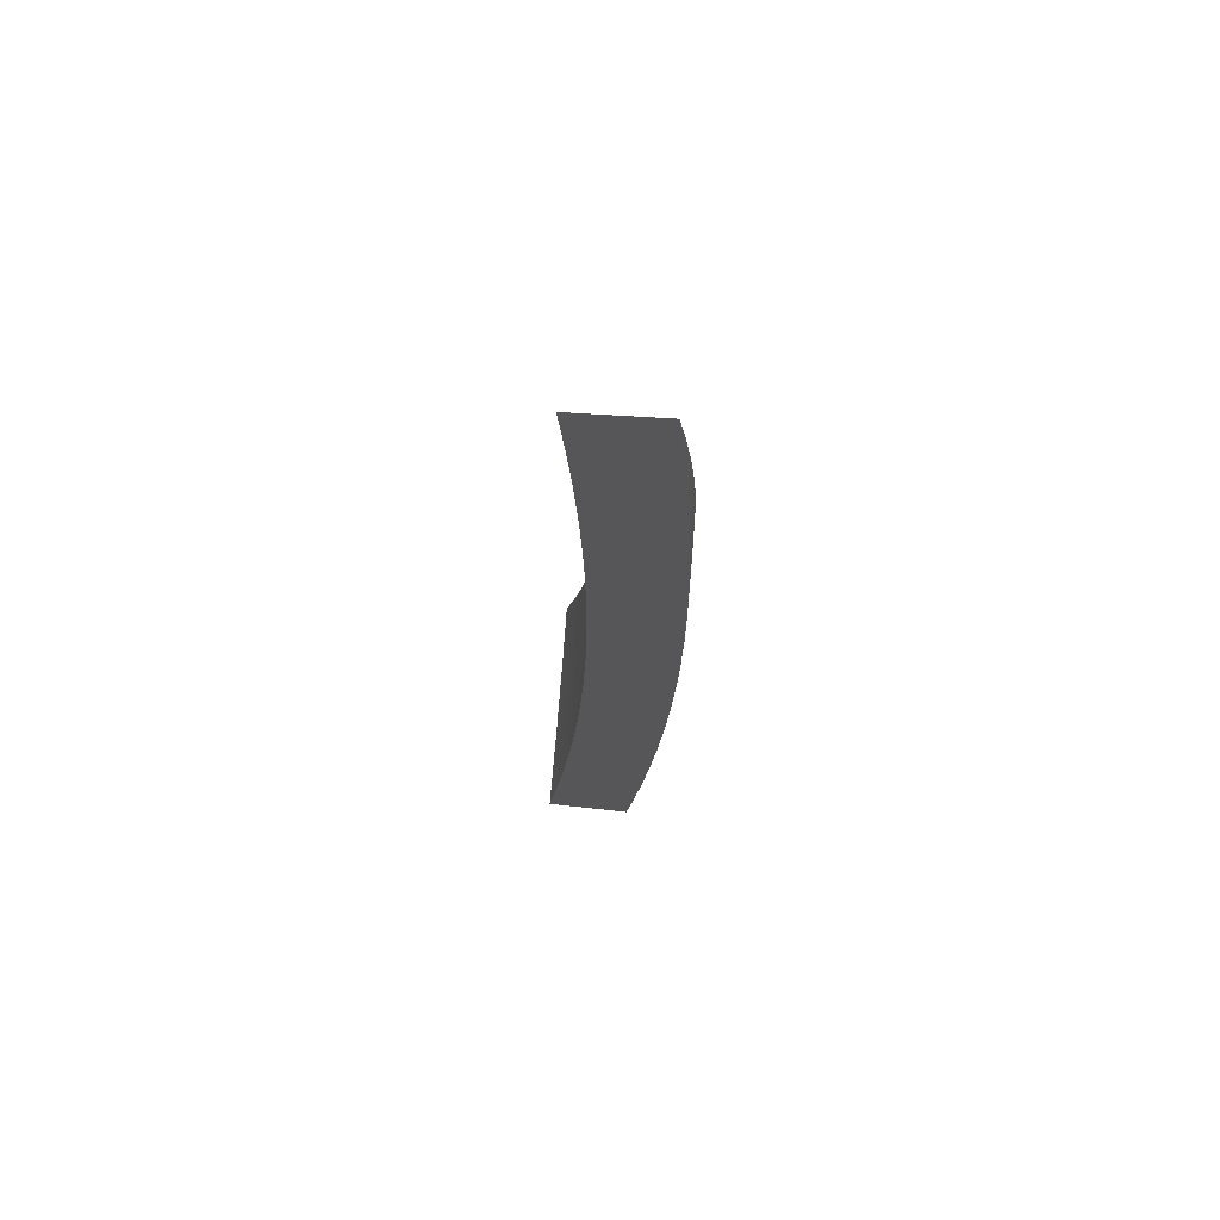
<metadata>
{"format":"stl","ext":"stl","renderer":"f3d","projection":"perspective","resolution":1024,"background":"white","views":[{"elev":33.7,"azim":-83.6,"up":"+Y"}]}
</metadata>
<code>
# stl→obj: 416 verts, 828 faces
v 1.218 -1.452 11.48
v 1.299 -1.548 11.46
v 1.294 -1.468 11.47
v 1.332 -1.519 11.46
v 1.365 -1.49 11.46
v 1.331 -1.436 11.47
v 1.397 -1.459 11.46
v 1.367 -1.404 11.47
v 1.429 -1.429 11.46
v 1.401 -1.37 11.47
v 1.459 -1.397 11.46
v 1.428 -1.344 11.47
v 1.49 -1.365 11.46
v 1.454 -1.317 11.47
v 1.519 -1.332 11.46
v 1.479 -1.29 11.47
v 1.548 -1.299 11.46
v 1.452 -1.219 11.48
v 1.357 -1.138 11.5
v 1.382 -1.205 11.49
v 1.431 -1.247 11.48
v 1.261 -1.058 11.52
v 1.285 -1.12 11.51
v 1.333 -1.163 11.5
v 1.358 -1.231 11.49
v 1.406 -1.274 11.48
v 1.381 -1.3 11.48
v 1.165 -0.9772 11.54
v 1.188 -1.036 11.53
v 1.236 -1.078 11.52
v 1.263 -1.144 11.51
v 1.31 -1.187 11.5
v 1.287 -1.211 11.5
v 1.334 -1.256 11.49
v 1.309 -1.28 11.49
v 1.355 -1.325 11.48
v 1.322 -1.357 11.48
v 1.068 -0.8964 11.56
v 1.091 -0.9514 11.55
v 1.139 -0.9936 11.54
v 1.167 -1.058 11.53
v 1.215 -1.101 11.52
v 1.193 -1.123 11.52
v 1.24 -1.167 11.51
v 1.217 -1.19 11.51
v 1.263 -1.235 11.5
v 1.232 -1.265 11.5
v 1.277 -1.311 11.49
v 1.243 -1.342 11.49
v 1.287 -1.389 11.48
v 1.252 -1.419 11.48
v 1.043 -0.9093 11.56
v 0.9718 -0.8155 11.57
v 0.9465 -0.8253 11.58
v 0.8984 -0.7834 11.58
v 0.9302 -0.8428 11.58
v 0.8829 -0.8 11.58
v 0.9136 -0.86 11.58
v 0.8672 -0.8163 11.58
v 0.8967 -0.8768 11.58
v 0.8511 -0.8323 11.58
v 0.8744 -0.8981 11.58
v 0.8299 -0.8525 11.58
v 0.8515 -0.9189 11.58
v 0.8083 -0.8722 11.58
v 0.8282 -0.939 11.58
v 0.7861 -0.8913 11.58
v 0.8154 -0.9718 11.57
v 0.7344 -0.8752 11.59
v 0.7441 -0.8437 11.59
v 0.7021 -0.7961 11.6
v 0.7219 -0.779 11.6
v 0.6788 -0.7325 11.6
v 0.697 -0.716 11.6
v 0.6529 -0.6706 11.61
v 0.6695 -0.6547 11.61
v 0.6243 -0.6105 11.61
v 0.6361 -0.5988 11.61
v 0.5901 -0.5555 11.62
v 0.6008 -0.5444 11.62
v 0.5541 -0.502 11.62
v 0.5638 -0.4916 11.62
v 0.4689 -0.4089 11.63
v 0.4874 -0.409 11.63
v 0.3901 -0.3273 11.64
v 0.8752 -0.7344 11.59
v 0.8503 -0.7415 11.59
v 0.8357 -0.7572 11.59
v 0.8208 -0.7726 11.59
v 0.8056 -0.7878 11.59
v 0.7856 -0.8069 11.59
v 0.7651 -0.8256 11.59
v 0.8024 -0.6997 11.6
v 0.7785 -0.6532 11.6
v 0.7545 -0.6579 11.6
v 0.7067 -0.6162 11.61
v 0.7416 -0.6719 11.6
v 0.6946 -0.6293 11.61
v 0.7283 -0.6856 11.6
v 0.6822 -0.6421 11.61
v 0.7148 -0.699 11.6
v 0.6816 -0.5719 11.61
v 0.659 -0.5746 11.61
v 0.6477 -0.5868 11.61
v 0.6113 -0.5331 11.62
v 0.5845 -0.4905 11.62
v 0.3744 -0.3264 11.64
v 0.2927 -0.2456 11.64
v 0.2802 -0.2443 11.64
v 0.1952 -0.1638 11.65
v 0.1864 -0.1625 11.65
v 0.09765 -0.08194 11.65
v 0.09299 -0.08109 11.65
v -6.919e-16 -8.286e-32 11.65
v 0.1638 -0.1952 11.65
v 0.1631 -0.1849 11.65
v 0.08194 -0.09766 11.65
v 0.08137 -0.09226 11.65
v 0.2452 -0.278 11.64
v 0.2456 -0.2927 11.64
v 0.3276 -0.3714 11.64
v 0.3273 -0.3901 11.64
v 0.4103 -0.4652 11.63
v 0.409 -0.4874 11.63
v 0.4933 -0.5594 11.62
v 0.4905 -0.5845 11.62
v 0.535 -0.6066 11.62
v 0.5719 -0.6816 11.61
v 0.5766 -0.6538 11.61
v 0.6184 -0.7012 11.61
v 0.5929 -0.6398 11.61
v 0.6358 -0.6861 11.61
v 0.6088 -0.6253 11.61
v 0.6532 -0.7784 11.6
v 0.6602 -0.7486 11.6
v 0.9125 -1.035 11.56
v 0.8963 -1.068 11.56
v 0.9548 -1.083 11.55
v 0.9771 -1.164 11.54
v 0.9971 -1.131 11.54
v 1.039 -1.179 11.53
v 1.025 -1.106 11.54
v 1.069 -1.153 11.53
v 1.053 -1.081 11.54
v 1.097 -1.127 11.53
v 1.08 -1.056 11.54
v 1.125 -1.1 11.53
v 1.1 -1.035 11.54
v 1.147 -1.079 11.53
v 1.12 -1.015 11.54
v 1.058 -1.261 11.52
v 1.082 -1.227 11.52
v 1.112 -1.2 11.52
v 1.142 -1.173 11.52
v 1.171 -1.145 11.52
v 1.124 -1.275 11.51
v 1.138 -1.356 11.5
v 1.167 -1.323 11.5
v 1.209 -1.371 11.49
v 1.2 -1.294 11.5
v 0.09139 -0.0828 11.65
v 0.08976 -0.08449 11.65
v 0.0881 -0.08615 11.65
v 0.08591 -0.08824 11.65
v 0.08366 -0.09028 11.65
v 1.156 -1.247 11.51
v 1.187 -1.219 11.51
v 0.9817 -1.059 11.55
v 1.008 -1.035 11.55
v 1.034 -1.011 11.55
v 1.053 -0.9914 11.55
v 1.072 -0.9716 11.55
v 0.9382 -1.012 11.56
v 0.9634 -0.9896 11.56
v 0.988 -0.9661 11.56
v 1.007 -0.9475 11.56
v 1.025 -0.9286 11.56
v 0.55 -0.5935 11.62
v 0.5648 -0.5801 11.62
v 0.5792 -0.5664 11.62
v 0.5072 -0.5473 11.62
v 0.5208 -0.535 11.62
v 0.5341 -0.5223 11.62
v 0.5442 -0.5123 11.62
v 0.4219 -0.4552 11.63
v 0.4332 -0.4449 11.63
v 0.4442 -0.4344 11.63
v 0.4526 -0.426 11.63
v 0.4608 -0.4175 11.63
v 0.3368 -0.3634 11.64
v 0.3458 -0.3552 11.64
v 0.3547 -0.3468 11.64
v 0.3614 -0.3401 11.64
v 0.3679 -0.3333 11.64
v 0.2521 -0.272 11.64
v 0.2588 -0.2659 11.64
v 0.2654 -0.2596 11.64
v 0.2705 -0.2546 11.64
v 0.2754 -0.2495 11.64
v 0.1677 -0.181 11.65
v 0.1722 -0.1769 11.65
v 0.1766 -0.1727 11.65
v 0.1799 -0.1694 11.65
v 0.1832 -0.166 11.65
v 0.7413 -0.7614 11.6
v 0.7602 -0.7434 11.6
v 0.7745 -0.7291 11.6
v 0.7886 -0.7145 11.6
v 1.53 -1.284 11.33
v 1.435 -1.204 11.35
v 1.341 -1.125 11.37
v 1.246 -1.046 11.39
v 1.151 -0.9658 11.41
v 1.056 -0.886 11.43
v 0.9606 -0.806 11.44
v 0.8651 -0.7259 11.45
v 0.7695 -0.6456 11.47
v 0.6737 -0.5653 11.48
v 0.5778 -0.4848 11.49
v 0.4817 -0.4042 11.5
v 0.3856 -0.3235 11.5
v 0.2893 -0.2428 11.51
v 0.193 -0.1619 11.51
v 0.09652 -0.08099 11.51
v -6.837e-16 -8.185e-32 11.52
v 1.462 -1.275 11.34
v 1.501 -1.317 11.33
v 1.437 -1.302 11.34
v 1.472 -1.349 11.33
v 1.411 -1.328 11.34
v 1.443 -1.381 11.33
v 1.385 -1.354 11.34
v 1.412 -1.412 11.32
v 1.351 -1.387 11.34
v 1.381 -1.442 11.32
v 1.316 -1.419 11.34
v 1.349 -1.472 11.32
v 1.279 -1.451 11.34
v 1.317 -1.501 11.32
v 1.284 -1.53 11.32
v 1.204 -1.435 11.35
v 1.237 -1.403 11.35
v 1.272 -1.373 11.35
v 1.306 -1.342 11.35
v 1.34 -1.31 11.35
v 1.365 -1.285 11.35
v 1.39 -1.259 11.35
v 1.414 -1.233 11.35
v 1.366 -1.191 11.36
v 1.318 -1.149 11.37
v 1.27 -1.107 11.38
v 1.248 -1.131 11.38
v 1.201 -1.088 11.39
v 1.18 -1.11 11.39
v 1.133 -1.067 11.4
v 1.112 -1.088 11.4
v 1.067 -1.043 11.41
v 1.041 -1.069 11.41
v 0.9964 -1.023 11.42
v 0.9704 -1.047 11.42
v 0.9274 -1.001 11.43
v 0.902 -1.023 11.43
v 0.8186 -0.9281 11.44
v 0.806 -0.9605 11.44
v 0.777 -0.881 11.45
v 0.7259 -0.865 11.45
v 0.7355 -0.8339 11.46
v 0.694 -0.7868 11.46
v 0.7562 -0.8159 11.46
v 0.7136 -0.7699 11.46
v 0.7766 -0.7975 11.46
v 0.7328 -0.7525 11.46
v 0.7964 -0.7786 11.46
v 0.7515 -0.7347 11.46
v 0.8114 -0.7636 11.46
v 0.7657 -0.7206 11.46
v 0.8261 -0.7484 11.46
v 0.7795 -0.7062 11.46
v 0.8405 -0.7329 11.46
v 0.7931 -0.6916 11.46
v 0.7458 -0.6503 11.47
v 0.6986 -0.6091 11.47
v 0.6866 -0.622 11.47
v 0.6402 -0.58 11.48
v 0.6288 -0.5918 11.48
v 0.5834 -0.549 11.48
v 0.5726 -0.5597 11.48
v 0.528 -0.5162 11.49
v 0.5149 -0.5287 11.49
v 0.4282 -0.4397 11.5
v 0.417 -0.4499 11.5
v 0.3329 -0.3592 11.5
v 0.3238 -0.3671 11.5
v 0.2423 -0.2748 11.51
v 0.2428 -0.2893 11.51
v 0.1619 -0.193 11.51
v 1.195 -1.355 11.36
v 1.125 -1.341 11.37
v 1.153 -1.307 11.37
v 1.111 -1.26 11.38
v 1.186 -1.279 11.37
v 1.143 -1.233 11.38
v 1.218 -1.25 11.37
v 1.173 -1.205 11.38
v 1.249 -1.221 11.37
v 1.203 -1.176 11.38
v 1.272 -1.197 11.37
v 1.226 -1.154 11.38
v 1.295 -1.173 11.37
v 1.045 -1.246 11.39
v 1.069 -1.212 11.39
v 1.099 -1.186 11.39
v 1.129 -1.159 11.39
v 1.158 -1.132 11.39
v 1.027 -1.165 11.4
v 0.9658 -1.151 11.41
v 0.9855 -1.117 11.41
v 0.9437 -1.07 11.42
v 1.013 -1.093 11.41
v 0.8859 -1.056 11.42
v 0.6456 -0.7694 11.47
v 0.6526 -0.7399 11.47
v 0.671 -0.724 11.47
v 0.689 -0.7076 11.47
v 0.7067 -0.6908 11.47
v 0.72 -0.6776 11.47
v 0.733 -0.664 11.47
v 0.6113 -0.693 11.47
v 0.5653 -0.6737 11.48
v 0.57 -0.6462 11.48
v 0.5288 -0.5995 11.48
v 0.5861 -0.6323 11.48
v 0.5437 -0.5866 11.48
v 0.6018 -0.618 11.48
v 0.5583 -0.5733 11.48
v 0.6172 -0.6034 11.48
v 0.4848 -0.5778 11.49
v 0.4876 -0.5529 11.49
v 0.5014 -0.541 11.49
v 0.4042 -0.4817 11.5
v 0.4056 -0.4598 11.5
v 0.3235 -0.3856 11.5
v 0.1612 -0.1828 11.51
v 0.08099 -0.09652 11.51
v 0.08043 -0.09119 11.51
v 0.1842 -0.1606 11.51
v 0.09192 -0.08014 11.51
v 0.277 -0.2415 11.51
v 0.37 -0.3226 11.5
v 0.4635 -0.4041 11.5
v 0.5573 -0.4859 11.49
v 0.6043 -0.5269 11.48
v 0.6514 -0.568 11.48
v 0.888 -0.7743 11.45
v 0.9355 -0.8157 11.44
v 1.031 -0.8988 11.43
v 0.9195 -0.833 11.44
v 1.013 -0.9178 11.43
v 0.9031 -0.8499 11.44
v 0.9951 -0.9365 11.43
v 0.8864 -0.8666 11.44
v 0.9767 -0.9548 11.43
v 0.8643 -0.8876 11.44
v 0.9523 -0.978 11.43
v 0.8417 -0.9082 11.44
v 1.079 -0.9404 11.42
v 1.06 -0.9603 11.42
v 1.041 -0.9798 11.42
v 1.022 -0.999 11.42
v 1.126 -0.982 11.41
v 1.107 -1.003 11.41
v 1.087 -1.023 11.41
v 1.174 -1.024 11.4
v 1.222 -1.065 11.39
v 0.0827 -0.08923 11.51
v 0.08492 -0.08721 11.51
v 0.08709 -0.08514 11.51
v 0.08873 -0.08351 11.51
v 0.09034 -0.08184 11.51
v 1.343 -1.216 11.36
v 1.319 -1.241 11.36
v 1.294 -1.265 11.36
v 1.262 -1.296 11.36
v 1.229 -1.326 11.36
v 1.154 -1.045 11.4
v 0.8728 -0.7906 11.45
v 0.8572 -0.8067 11.45
v 0.8414 -0.8225 11.45
v 0.8204 -0.8425 11.45
v 0.799 -0.862 11.45
v 0.5939 -0.538 11.48
v 0.5477 -0.4962 11.49
v 0.538 -0.5063 11.49
v 0.4555 -0.4127 11.5
v 0.4474 -0.4211 11.5
v 0.4391 -0.4293 11.5
v 0.3637 -0.3295 11.5
v 0.3572 -0.3362 11.5
v 0.3506 -0.3428 11.5
v 0.3419 -0.3511 11.5
v 0.2722 -0.2466 11.51
v 0.2674 -0.2516 11.51
v 0.2624 -0.2565 11.51
v 0.2559 -0.2628 11.51
v 0.2492 -0.2688 11.51
v 0.1811 -0.164 11.51
v 0.1779 -0.1674 11.51
v 0.1746 -0.1707 11.51
v 0.1702 -0.1748 11.51
v 0.1658 -0.1788 11.51
v 0.6744 -0.6346 11.47
v 0.6619 -0.6471 11.47
v 0.6454 -0.6628 11.47
v 0.6285 -0.6781 11.47
v 1.085 -1.114 11.4
v 1.056 -1.14 11.4
f 1 2 3
f 3 2 4
f 3 4 5
f 3 5 6
f 6 5 7
f 6 7 8
f 8 7 9
f 8 9 10
f 10 9 11
f 10 11 12
f 12 11 13
f 12 13 14
f 14 13 15
f 14 15 16
f 16 15 17
f 16 17 18
f 19 20 18
f 18 20 21
f 18 21 16
f 16 21 14
f 22 23 19
f 19 23 24
f 19 24 20
f 20 24 25
f 20 25 26
f 26 25 27
f 26 27 12
f 12 27 10
f 28 29 22
f 22 29 30
f 22 30 23
f 23 30 31
f 23 31 32
f 32 31 33
f 32 33 34
f 34 33 35
f 34 35 36
f 36 35 37
f 36 37 8
f 8 37 6
f 38 39 28
f 28 39 40
f 28 40 29
f 29 40 41
f 29 41 42
f 42 41 43
f 42 43 44
f 44 43 45
f 44 45 46
f 46 45 47
f 46 47 48
f 48 47 49
f 48 49 50
f 50 49 51
f 50 51 3
f 3 51 1
f 39 38 52
f 52 38 53
f 52 53 54
f 54 53 55
f 54 55 56
f 56 55 57
f 56 57 58
f 58 57 59
f 58 59 60
f 60 59 61
f 60 61 62
f 62 61 63
f 62 63 64
f 64 63 65
f 64 65 66
f 66 65 67
f 66 67 68
f 68 67 69
f 69 67 70
f 69 70 71
f 71 70 72
f 71 72 73
f 73 72 74
f 73 74 75
f 75 74 76
f 75 76 77
f 77 76 78
f 77 78 79
f 79 78 80
f 79 80 81
f 81 80 82
f 81 82 83
f 83 82 84
f 83 84 85
f 53 86 55
f 55 86 87
f 55 87 57
f 57 87 88
f 57 88 59
f 59 88 89
f 59 89 61
f 61 89 90
f 61 90 63
f 63 90 91
f 63 91 65
f 65 91 92
f 65 92 67
f 67 92 70
f 87 86 93
f 93 86 94
f 93 94 95
f 95 94 96
f 95 96 97
f 97 96 98
f 97 98 99
f 99 98 100
f 99 100 101
f 101 100 76
f 101 76 74
f 94 102 96
f 96 102 103
f 96 103 98
f 98 103 104
f 98 104 100
f 100 104 78
f 100 78 76
f 103 102 105
f 105 102 106
f 105 106 82
f 82 106 84
f 83 85 107
f 107 85 108
f 107 108 109
f 109 108 110
f 109 110 111
f 111 110 112
f 111 112 113
f 113 112 114
f 115 116 117
f 117 116 118
f 117 118 114
f 116 115 119
f 119 115 120
f 119 120 121
f 121 120 122
f 121 122 123
f 123 122 124
f 123 124 125
f 125 124 126
f 125 126 127
f 127 126 128
f 127 128 129
f 129 128 130
f 129 130 131
f 131 130 132
f 131 132 133
f 133 132 75
f 133 75 77
f 128 134 130
f 130 134 135
f 130 135 132
f 132 135 73
f 132 73 75
f 135 134 71
f 71 134 69
f 66 68 136
f 136 68 137
f 136 137 138
f 138 137 139
f 138 139 140
f 140 139 141
f 140 141 142
f 142 141 143
f 142 143 144
f 144 143 145
f 144 145 146
f 146 145 147
f 146 147 148
f 148 147 149
f 148 149 150
f 150 149 41
f 150 41 40
f 139 151 141
f 141 151 152
f 141 152 143
f 143 152 153
f 143 153 145
f 145 153 154
f 145 154 147
f 147 154 155
f 147 155 149
f 149 155 43
f 149 43 41
f 152 151 156
f 156 151 157
f 156 157 158
f 158 157 159
f 158 159 160
f 160 159 49
f 160 49 47
f 157 1 159
f 159 1 51
f 159 51 49
f 113 114 161
f 161 114 162
f 162 114 163
f 163 114 164
f 164 114 165
f 165 114 118
f 153 152 156
f 156 158 166
f 166 158 160
f 166 160 167
f 167 160 47
f 167 47 45
f 138 140 168
f 168 140 142
f 168 142 169
f 169 142 144
f 169 144 170
f 170 144 146
f 170 146 171
f 171 146 148
f 171 148 172
f 172 148 150
f 172 150 39
f 39 150 40
f 64 66 136
f 136 138 173
f 173 138 168
f 173 168 174
f 174 168 169
f 174 169 175
f 175 169 170
f 175 170 176
f 176 170 171
f 176 171 177
f 177 171 172
f 177 172 52
f 52 172 39
f 72 70 92
f 73 135 71
f 127 129 178
f 178 129 131
f 178 131 179
f 179 131 133
f 179 133 180
f 180 133 77
f 180 77 79
f 125 127 181
f 181 127 178
f 181 178 182
f 182 178 179
f 182 179 183
f 183 179 180
f 183 180 184
f 184 180 79
f 184 79 81
f 123 125 185
f 185 125 181
f 185 181 186
f 186 181 182
f 186 182 187
f 187 182 183
f 187 183 188
f 188 183 184
f 188 184 189
f 189 184 81
f 189 81 83
f 121 123 190
f 190 123 185
f 190 185 191
f 191 185 186
f 191 186 192
f 192 186 187
f 192 187 193
f 193 187 188
f 193 188 194
f 194 188 189
f 194 189 107
f 107 189 83
f 119 121 195
f 195 121 190
f 195 190 196
f 196 190 191
f 196 191 197
f 197 191 192
f 197 192 198
f 198 192 193
f 198 193 199
f 199 193 194
f 199 194 109
f 109 194 107
f 165 118 116
f 116 119 200
f 200 119 195
f 200 195 201
f 201 195 196
f 201 196 202
f 202 196 197
f 202 197 203
f 203 197 198
f 203 198 204
f 204 198 199
f 204 199 111
f 111 199 109
f 3 6 50
f 50 6 37
f 50 37 48
f 48 37 35
f 48 35 46
f 46 35 33
f 46 33 44
f 44 33 31
f 44 31 42
f 42 31 30
f 42 30 29
f 154 153 166
f 166 153 156
f 154 166 167
f 62 64 173
f 173 64 136
f 62 173 174
f 72 92 205
f 205 92 91
f 205 91 206
f 206 91 90
f 206 90 207
f 207 90 89
f 207 89 208
f 208 89 88
f 208 88 93
f 93 88 87
f 164 165 200
f 200 165 116
f 164 200 201
f 155 154 167
f 155 167 45
f 60 62 174
f 60 174 175
f 101 74 205
f 205 74 72
f 101 205 206
f 163 164 201
f 163 201 202
f 8 10 36
f 36 10 27
f 36 27 34
f 34 27 25
f 34 25 32
f 32 25 24
f 32 24 23
f 43 155 45
f 58 60 175
f 58 175 176
f 99 101 206
f 99 206 207
f 162 163 202
f 162 202 203
f 56 58 176
f 56 176 177
f 97 99 207
f 97 207 208
f 80 78 104
f 161 162 203
f 161 203 204
f 12 14 26
f 26 14 21
f 26 21 20
f 54 56 177
f 54 177 52
f 95 97 208
f 95 208 93
f 103 105 104
f 104 105 80
f 105 82 80
f 113 161 204
f 113 204 111
f 209 210 17
f 17 210 211
f 17 211 212
f 212 213 17
f 17 213 18
f 18 213 214
f 18 214 19
f 19 214 215
f 19 215 22
f 22 215 216
f 22 216 28
f 28 216 217
f 28 217 38
f 38 217 53
f 53 217 218
f 53 218 86
f 86 218 219
f 86 219 94
f 94 219 220
f 94 220 102
f 102 220 221
f 102 221 106
f 106 221 84
f 84 221 222
f 84 222 85
f 85 222 223
f 85 223 108
f 108 223 110
f 110 223 224
f 110 224 112
f 112 224 225
f 112 225 114
f 210 209 226
f 226 209 227
f 226 227 228
f 228 227 229
f 228 229 230
f 230 229 231
f 230 231 232
f 232 231 233
f 232 233 234
f 234 233 235
f 234 235 236
f 236 235 237
f 236 237 238
f 238 237 239
f 238 239 240
f 240 241 238
f 238 241 242
f 238 242 236
f 236 242 243
f 236 243 234
f 234 243 244
f 234 244 232
f 232 244 245
f 232 245 230
f 230 245 246
f 230 246 228
f 228 246 247
f 228 247 226
f 226 247 248
f 226 248 210
f 210 248 249
f 210 249 211
f 211 249 250
f 211 250 251
f 251 250 252
f 251 252 253
f 253 252 254
f 253 254 255
f 255 254 256
f 255 256 257
f 257 256 258
f 257 258 259
f 259 258 260
f 259 260 261
f 261 260 262
f 261 262 263
f 263 262 264
f 263 264 265
f 265 264 266
f 265 266 267
f 267 266 268
f 267 268 269
f 269 268 270
f 269 270 271
f 271 270 272
f 271 272 273
f 273 272 274
f 273 274 275
f 275 274 276
f 275 276 277
f 277 276 278
f 277 278 279
f 279 278 280
f 279 280 216
f 216 280 217
f 217 280 281
f 217 281 282
f 282 281 283
f 282 283 284
f 284 283 285
f 284 285 286
f 286 285 287
f 286 287 288
f 288 287 289
f 288 289 290
f 290 289 291
f 290 291 292
f 292 291 293
f 292 293 294
f 294 293 295
f 294 295 296
f 242 241 297
f 297 241 298
f 297 298 299
f 299 298 300
f 299 300 301
f 301 300 302
f 301 302 303
f 303 302 304
f 303 304 305
f 305 304 306
f 305 306 307
f 307 306 308
f 307 308 309
f 309 308 252
f 309 252 250
f 298 310 300
f 300 310 311
f 300 311 302
f 302 311 312
f 302 312 304
f 304 312 313
f 304 313 306
f 306 313 314
f 306 314 308
f 308 314 254
f 308 254 252
f 311 310 315
f 315 310 316
f 315 316 317
f 317 316 318
f 317 318 319
f 319 318 260
f 319 260 258
f 316 320 318
f 318 320 262
f 318 262 260
f 320 264 262
f 266 321 268
f 268 321 322
f 268 322 270
f 270 322 323
f 270 323 272
f 272 323 324
f 272 324 274
f 274 324 325
f 274 325 276
f 276 325 326
f 276 326 278
f 278 326 327
f 278 327 280
f 280 327 281
f 322 321 328
f 328 321 329
f 328 329 330
f 330 329 331
f 330 331 332
f 332 331 333
f 332 333 334
f 334 333 335
f 334 335 336
f 336 335 287
f 336 287 285
f 329 337 331
f 331 337 338
f 331 338 333
f 333 338 339
f 333 339 335
f 335 339 289
f 335 289 287
f 337 340 338
f 338 340 341
f 338 341 339
f 339 341 291
f 339 291 289
f 340 342 341
f 341 342 293
f 341 293 291
f 342 295 293
f 294 296 343
f 343 296 344
f 343 344 345
f 345 344 225
f 223 346 224
f 224 346 347
f 224 347 225
f 346 223 348
f 348 223 222
f 348 222 349
f 349 222 221
f 349 221 350
f 350 221 220
f 350 220 351
f 351 220 219
f 351 219 352
f 352 219 218
f 352 218 353
f 353 218 282
f 353 282 284
f 218 217 282
f 279 216 354
f 354 216 215
f 354 215 355
f 355 215 356
f 355 356 357
f 357 356 358
f 357 358 359
f 359 358 360
f 359 360 361
f 361 360 362
f 361 362 363
f 363 362 364
f 363 364 365
f 365 364 261
f 365 261 263
f 215 214 356
f 356 214 366
f 356 366 358
f 358 366 367
f 358 367 360
f 360 367 368
f 360 368 362
f 362 368 369
f 362 369 364
f 364 369 259
f 364 259 261
f 214 213 366
f 366 213 370
f 366 370 367
f 367 370 371
f 367 371 368
f 368 371 372
f 368 372 369
f 369 372 257
f 369 257 259
f 370 213 373
f 373 213 212
f 373 212 374
f 374 212 251
f 374 251 253
f 212 211 251
f 345 225 375
f 375 225 376
f 376 225 377
f 377 225 378
f 378 225 379
f 379 225 347
f 309 250 249
f 249 248 380
f 380 248 247
f 380 247 381
f 381 247 246
f 381 246 382
f 382 246 245
f 382 245 383
f 383 245 244
f 383 244 384
f 384 244 243
f 384 243 297
f 297 243 242
f 371 370 373
f 373 374 385
f 385 374 253
f 385 253 255
f 277 279 354
f 354 355 386
f 386 355 357
f 386 357 387
f 387 357 359
f 387 359 388
f 388 359 361
f 388 361 389
f 389 361 363
f 389 363 390
f 390 363 365
f 390 365 265
f 265 365 263
f 283 281 327
f 352 353 391
f 391 353 284
f 391 284 286
f 351 352 392
f 392 352 391
f 392 391 393
f 393 391 286
f 393 286 288
f 350 351 394
f 394 351 392
f 394 392 395
f 395 392 393
f 395 393 396
f 396 393 288
f 396 288 290
f 349 350 397
f 397 350 394
f 397 394 398
f 398 394 395
f 398 395 399
f 399 395 396
f 399 396 400
f 400 396 290
f 400 290 292
f 348 349 401
f 401 349 397
f 401 397 402
f 402 397 398
f 402 398 403
f 403 398 399
f 403 399 404
f 404 399 400
f 404 400 405
f 405 400 292
f 405 292 294
f 379 347 346
f 346 348 406
f 406 348 401
f 406 401 407
f 407 401 402
f 407 402 408
f 408 402 403
f 408 403 409
f 409 403 404
f 409 404 410
f 410 404 405
f 410 405 343
f 343 405 294
f 307 309 380
f 380 309 249
f 307 380 381
f 372 371 385
f 385 371 373
f 372 385 255
f 275 277 386
f 386 277 354
f 275 386 387
f 283 327 411
f 411 327 326
f 411 326 412
f 412 326 325
f 412 325 413
f 413 325 324
f 413 324 414
f 414 324 323
f 414 323 328
f 328 323 322
f 378 379 406
f 406 379 346
f 378 406 407
f 305 307 381
f 305 381 382
f 256 254 314
f 257 372 255
f 273 275 387
f 273 387 388
f 336 285 411
f 411 285 283
f 336 411 412
f 377 378 407
f 377 407 408
f 303 305 382
f 303 382 383
f 256 314 415
f 415 314 313
f 415 313 416
f 416 313 312
f 416 312 315
f 315 312 311
f 271 273 388
f 271 388 389
f 334 336 412
f 334 412 413
f 376 377 408
f 376 408 409
f 301 303 383
f 301 383 384
f 319 258 415
f 415 258 256
f 319 415 416
f 269 271 389
f 269 389 390
f 332 334 413
f 332 413 414
f 375 376 409
f 375 409 410
f 299 301 384
f 299 384 297
f 317 319 416
f 317 416 315
f 267 269 390
f 267 390 265
f 330 332 414
f 330 414 328
f 345 375 410
f 345 410 343
f 240 2 241
f 241 2 298
f 298 2 310
f 310 2 316
f 316 2 1
f 316 1 320
f 320 1 157
f 320 157 264
f 264 157 151
f 264 151 266
f 266 151 139
f 266 139 321
f 321 139 137
f 321 137 68
f 321 68 329
f 329 68 69
f 329 69 337
f 337 69 134
f 337 134 340
f 340 134 128
f 340 128 342
f 342 128 126
f 342 126 124
f 342 124 295
f 295 124 122
f 295 122 296
f 296 122 120
f 296 120 115
f 296 115 344
f 344 115 117
f 344 117 225
f 225 117 114
f 240 239 2
f 2 239 4
f 4 239 237
f 4 237 5
f 5 237 235
f 5 235 7
f 7 235 233
f 7 233 9
f 9 233 231
f 9 231 11
f 11 231 229
f 11 229 13
f 13 229 227
f 13 227 15
f 15 227 209
f 15 209 17

</code>
